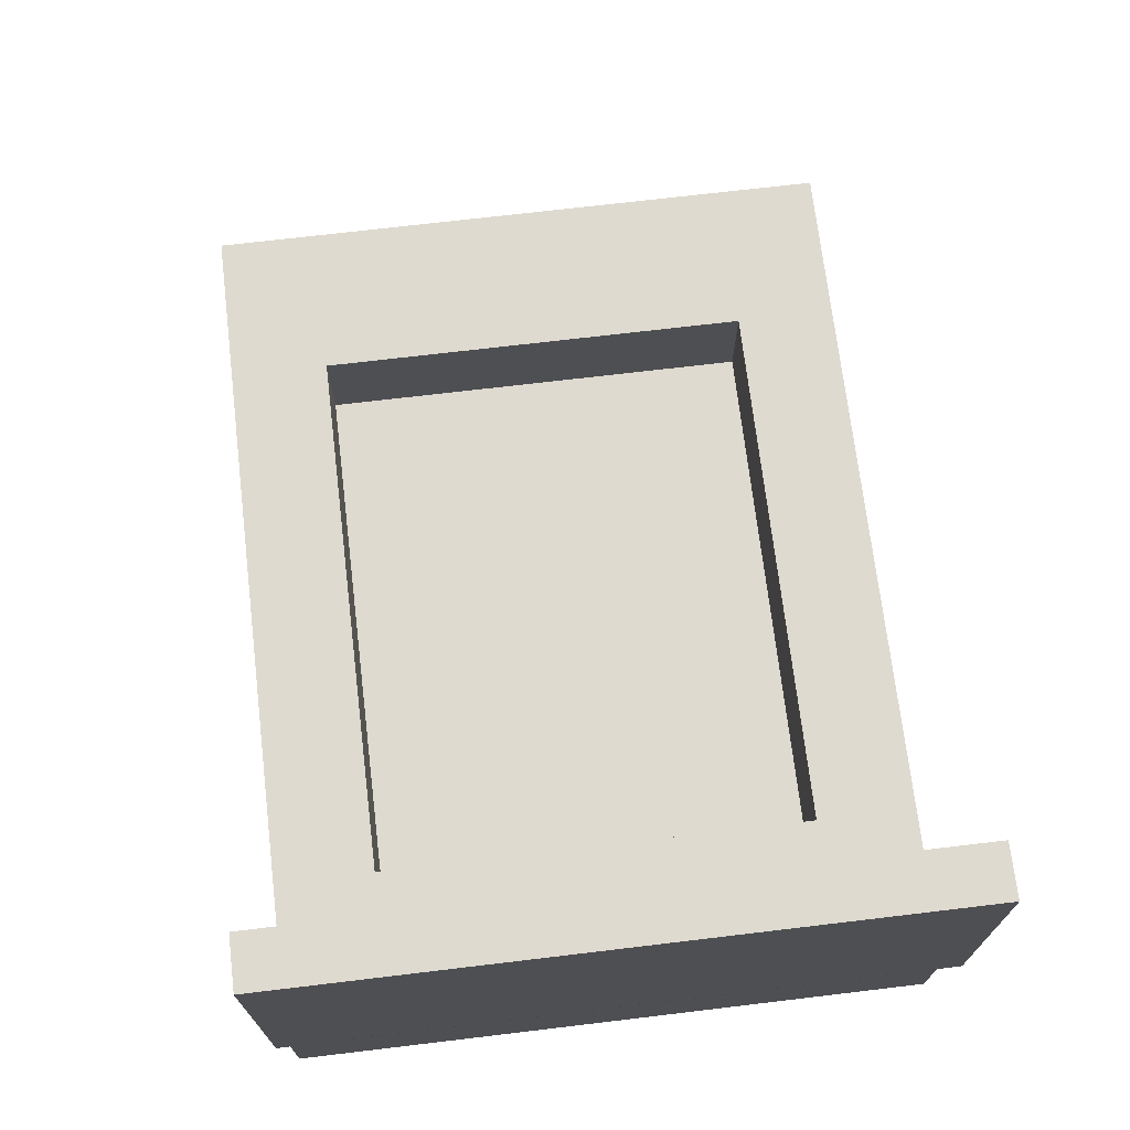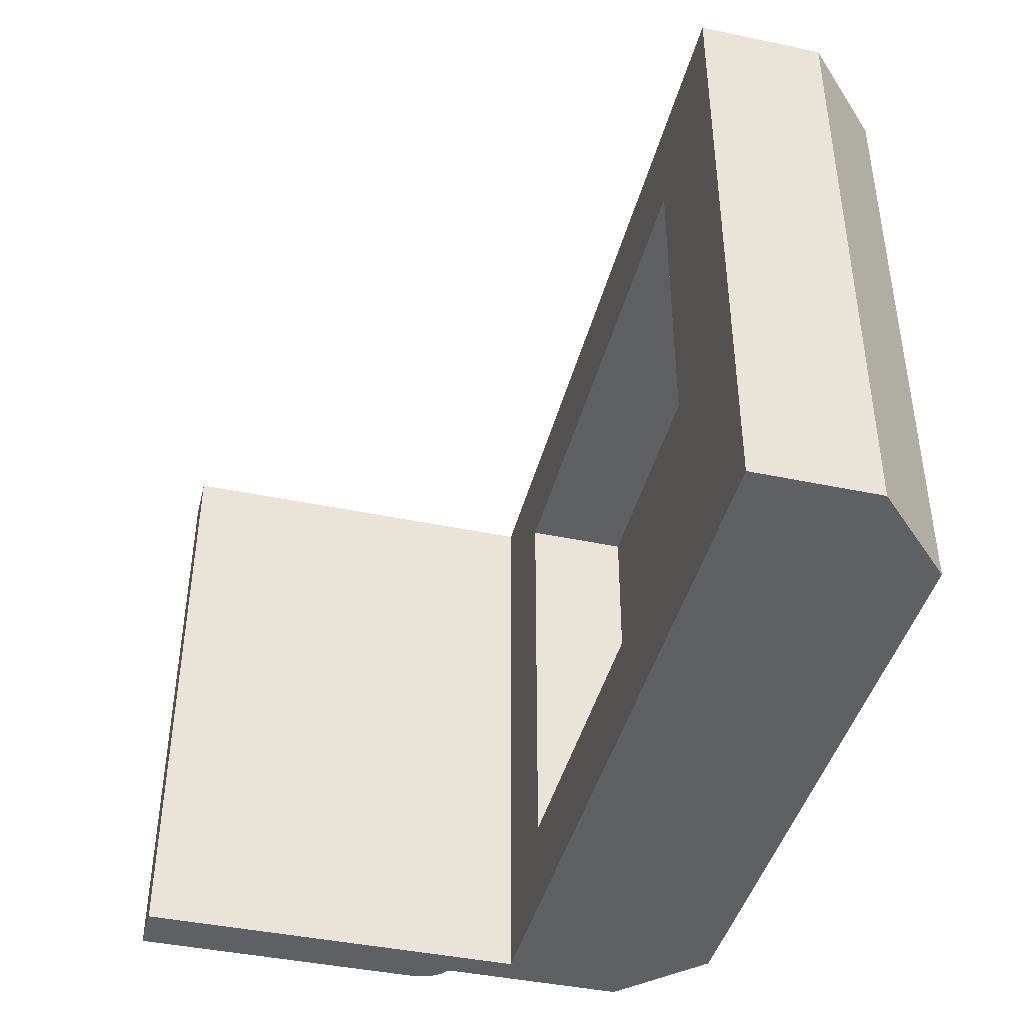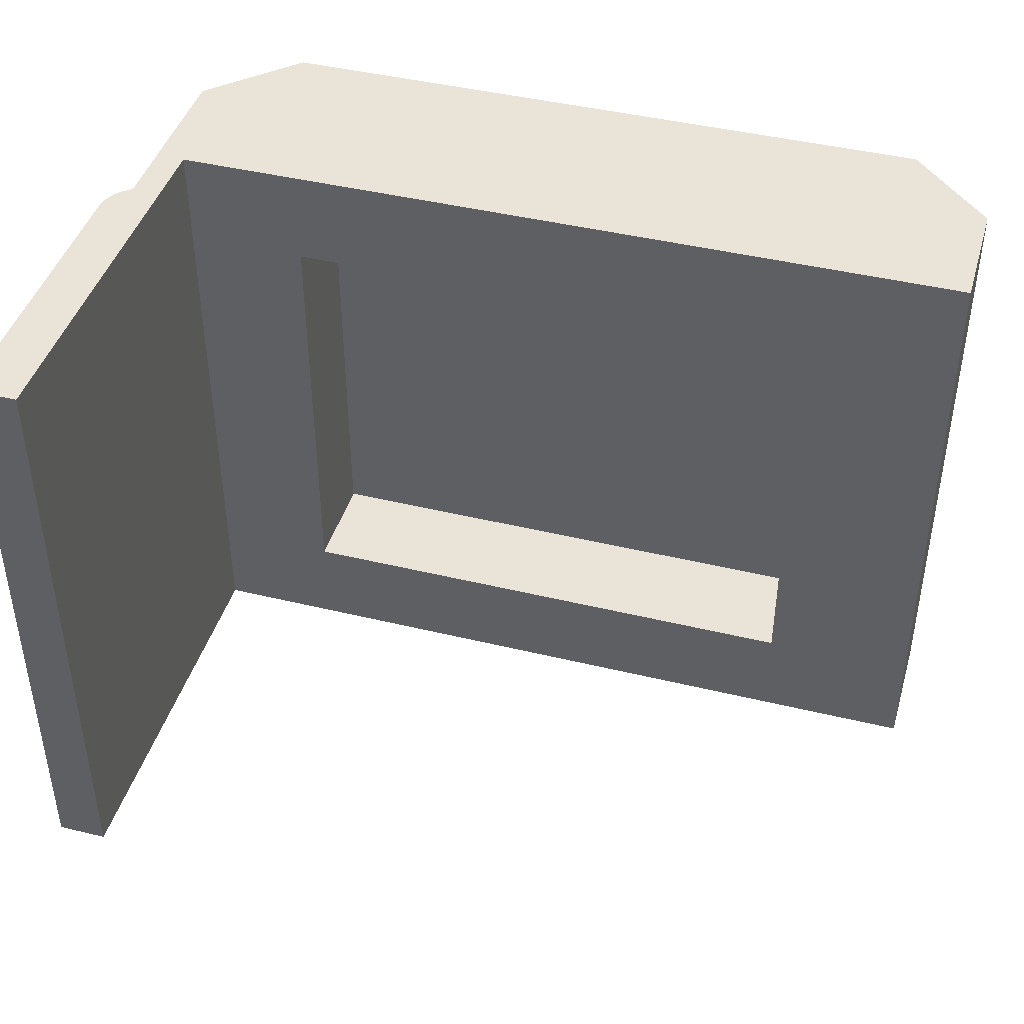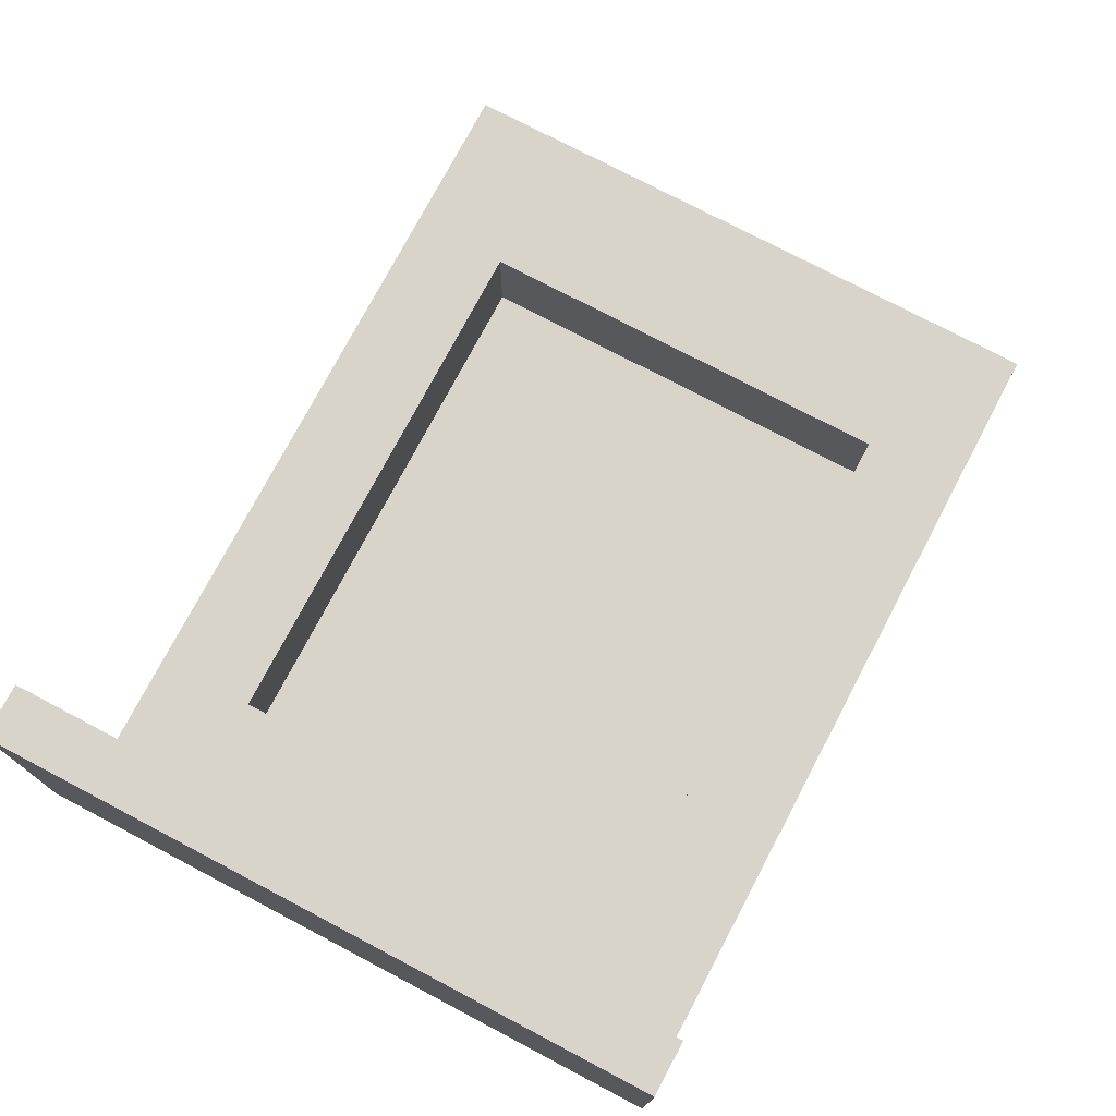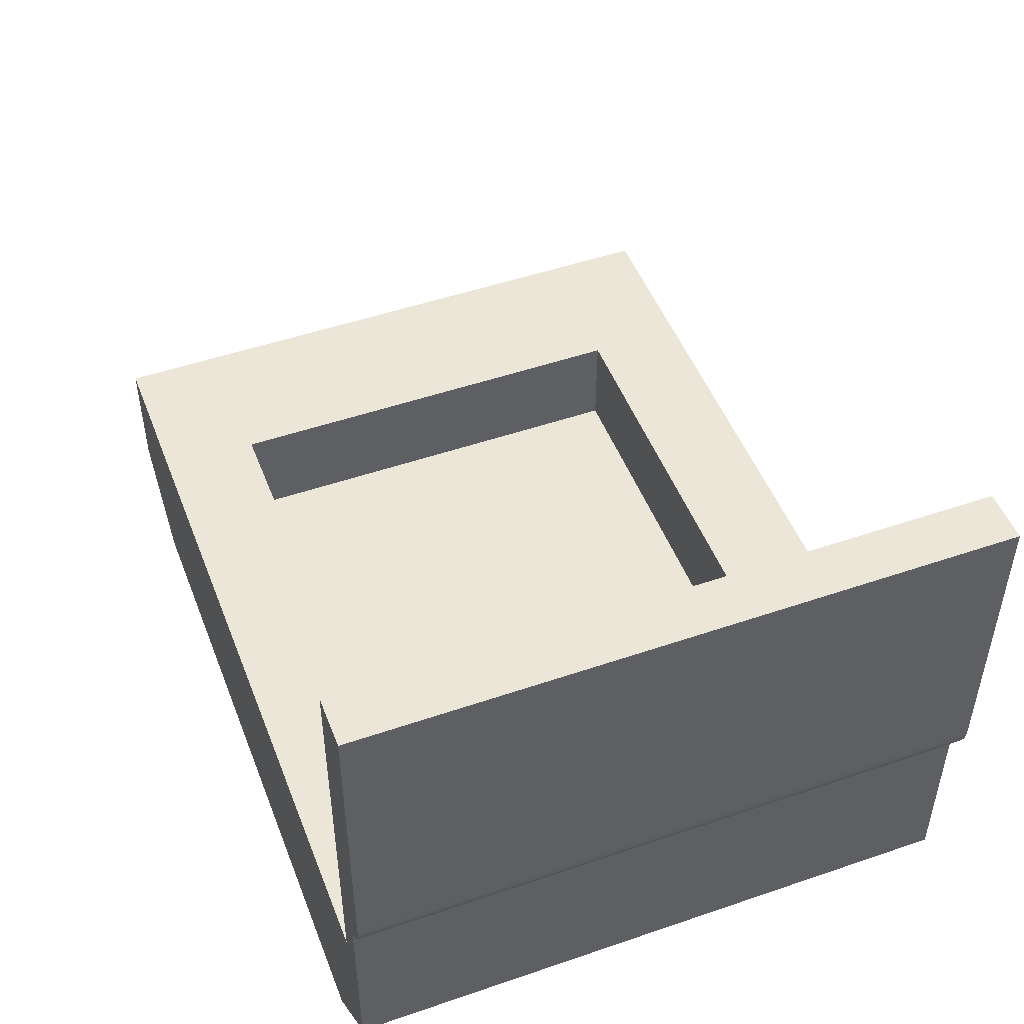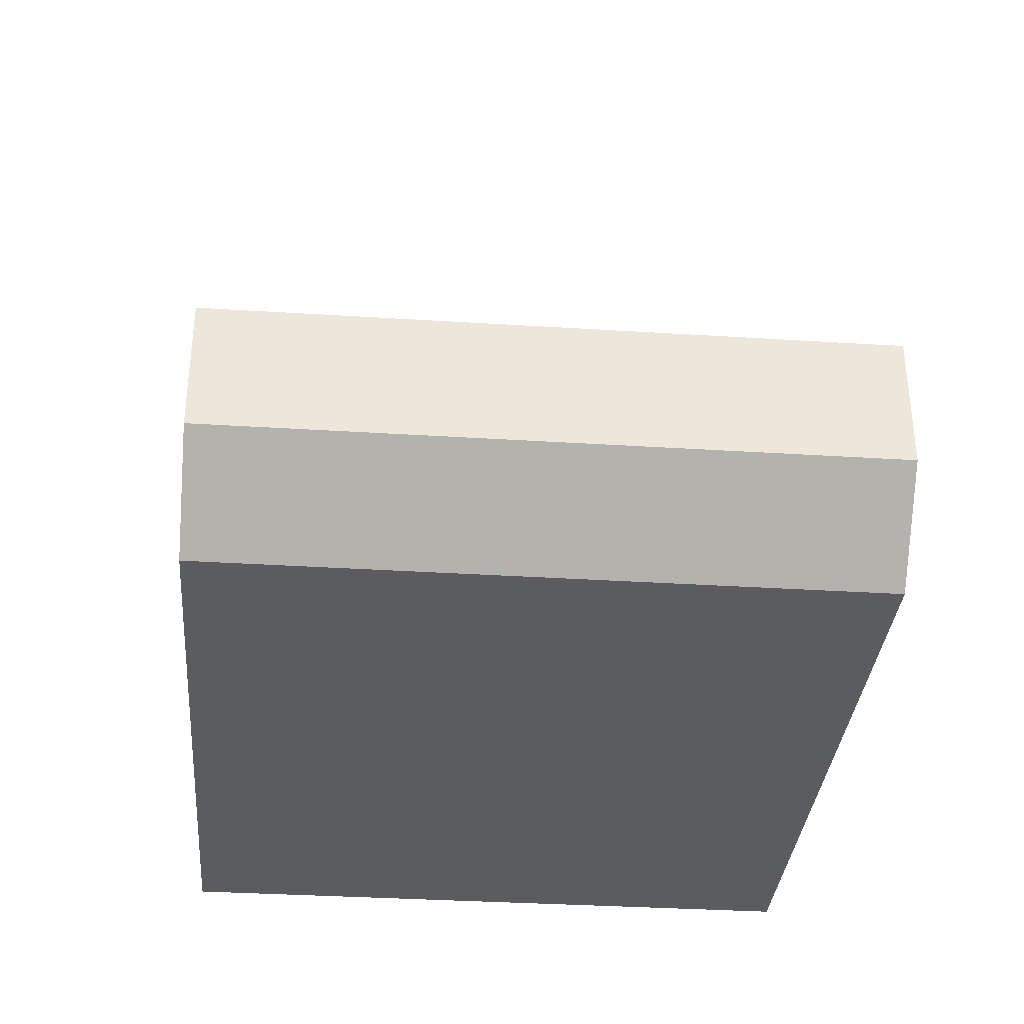
<metadata>
{"format":"obj","ext":"obj","renderer":"f3d","projection":"perspective","resolution":1024,"background":"white","views":[{"elev":70.9,"azim":83.2,"up":"+Y"},{"elev":-42.5,"azim":-104.1,"up":"+Z"},{"elev":43.2,"azim":-163.9,"up":"+Z"},{"elev":75.4,"azim":117.8,"up":"+Y"},{"elev":49.2,"azim":69.2,"up":"+Y"},{"elev":-34.3,"azim":-94.9,"up":"+Y"}]}
</metadata>
<code>
v -6.4 5 -5.15
v -6.4 5 5.15
v -6.4 2.5 5.15
v -6.4 2.5 -5.15
v -6.4 5 5.15
v 6.4 5 5.15
v 6.4 2.5 5.15
v -6.4 2.5 5.15
v 6.4 5 5.15
v 6.4 5 -5.15
v 6.4 2.5 -5.15
v 6.4 2.5 5.15
v 6.4 5 -5.15
v -6.4 5 -5.15
v -6.4 2.5 -5.15
v 6.4 2.5 -5.15
v 6.4 2.5 -5.15
v -6.4 2.5 -5.15
v -6.4 2.5 5.15
v 6.4 2.5 5.15
v 8 -2.22e-16 -7.5
v -8 0 -7.5
v -10 2 -7.5
v -10 5 -7.5
v 10 5 -7.5
v 10 2 -7.5
v -8 0 -7.5
v -8 0 7.5
v -10 2 7.5
v -10 2 -7.5
v -10 2 -7.5
v -10 2 7.5
v -10 5 7.5
v -10 5 -7.5
v -6.4 5 5.15
v -6.4 5 -5.15
v 6.4 5 -5.15
v 6.4 5 5.15
v -10 5 -7.5
v -10 5 7.5
v 10 5 7.5
v 10 5 -7.5
v 10 5 -7.5
v 10 5 7.5
v 10 2 7.5
v 10 2 -7.5
v 10 2 -7.5
v 10 2 7.5
v 8 -2.22e-16 7.5
v 8 -2.22e-16 -7.5
v 8 -2.22e-16 -7.5
v 8 -2.22e-16 7.5
v -8 0 7.5
v -8 0 -7.5
v -8 0 7.5
v 8 -2.22e-16 7.5
v 10 2 7.5
v 10 5 7.5
v -10 5 7.5
v -10 2 7.5
v 10.5 7.366 7.5
v 10.47 7.107 7.5
v 10.37 6.866 7.5
v 10.21 6.659 7.5
v 10 6.5 7.5
v 10 6.5 -7.5
v 10.21 6.659 -7.5
v 10.37 6.866 -7.5
v 10.47 7.107 -7.5
v 10.5 7.366 -7.5
v 10.5 14.48 7.5
v 10.5 7.366 7.5
v 10.5 7.366 -7.5
v 10.5 14.48 -7.5
v 9.3 14.48 7.5
v 10.5 14.48 7.5
v 10.5 14.48 -7.5
v 9.3 14.48 -7.5
v 9.3 5 7.5
v 9.3 14.48 7.5
v 9.3 14.48 -7.5
v 9.3 5 -7.5
v 10 5 7.5
v 9.3 5 7.5
v 9.3 5 -7.5
v 10 5 -7.5
v 10 6.5 7.5
v 10 5 7.5
v 10 5 -7.5
v 10 6.5 -7.5
v 10 5 7.5
v 10 6.5 7.5
v 10.21 6.659 7.5
v 10.37 6.866 7.5
v 10.47 7.107 7.5
v 10.5 7.366 7.5
v 10.5 14.48 7.5
v 9.3 14.48 7.5
v 9.3 5 7.5
v 10 6.5 -7.5
v 10 5 -7.5
v 9.3 5 -7.5
v 9.3 14.48 -7.5
v 10.5 14.48 -7.5
v 10.5 7.366 -7.5
v 10.47 7.107 -7.5
v 10.37 6.866 -7.5
v 10.21 6.659 -7.5
g 3faebc98-e32e-11ea-a874-54bf646e7e1f
f 1 2 4
f 4 2 3
g 3fafcdf8-e32e-11ea-a61f-54bf646e7e1f
f 5 6 8
f 8 6 7
g 3fb09140-e32e-11ea-b01f-54bf646e7e1f
f 9 10 12
f 12 10 11
g 3fb1548c-e32e-11ea-8033-54bf646e7e1f
f 13 14 16
f 16 14 15
g 3fb23edc-e32e-11ea-a4f6-54bf646e7e1f
f 18 19 17
f 17 19 20
g 3f103b02-e32e-11ea-8895-54bf646e7e1f
f 22 23 21
f 21 23 26
f 26 23 25
f 25 23 24
g 3f11255c-e32e-11ea-a597-54bf646e7e1f
f 28 29 27
f 27 29 30
g 3f120fa2-e32e-11ea-9d55-54bf646e7e1f
f 32 33 31
f 31 33 34
g 3f12d2f4-e32e-11ea-822f-54bf646e7e1f
f 36 39 35
f 35 39 40
f 35 40 38
f 38 40 41
f 38 41 42
f 36 37 39
f 39 37 42
f 42 37 38
g 3f13965e-e32e-11ea-ab4e-54bf646e7e1f
f 44 45 43
f 43 45 46
g 3f1459a2-e32e-11ea-aef1-54bf646e7e1f
f 48 49 47
f 47 49 50
g 3f151cd4-e32e-11ea-b274-54bf646e7e1f
f 52 53 51
f 51 53 54
g 3f16073a-e32e-11ea-9ea8-54bf646e7e1f
f 55 56 60
f 60 56 57
f 60 57 59
f 59 57 58
g 4053cdc8-e32e-11ea-ae33-54bf646e7e1f
f 70 61 69
f 69 61 62
f 69 62 68
f 68 62 63
f 68 63 67
f 67 63 64
f 67 64 66
f 66 64 65
g 4055061a-e32e-11ea-8858-54bf646e7e1f
f 71 72 74
f 74 72 73
g 4055f07a-e32e-11ea-b9c5-54bf646e7e1f
f 75 76 78
f 78 76 77
g 4056daba-e32e-11ea-9d9f-54bf646e7e1f
f 79 80 82
f 82 80 81
g 4057c506-e32e-11ea-93a7-54bf646e7e1f
f 83 84 86
f 86 84 85
g 4058af68-e32e-11ea-89e4-54bf646e7e1f
f 87 88 90
f 90 88 89
g 4059729c-e32e-11ea-9caa-54bf646e7e1f
f 91 92 99
f 99 92 98
f 98 92 97
f 97 92 93
f 97 93 96
f 96 93 94
f 96 94 95
g 405a5cf6-e32e-11ea-93d8-54bf646e7e1f
f 101 102 100
f 100 102 103
f 100 103 104
f 100 104 108
f 108 104 105
f 108 105 107
f 107 105 106

</code>
